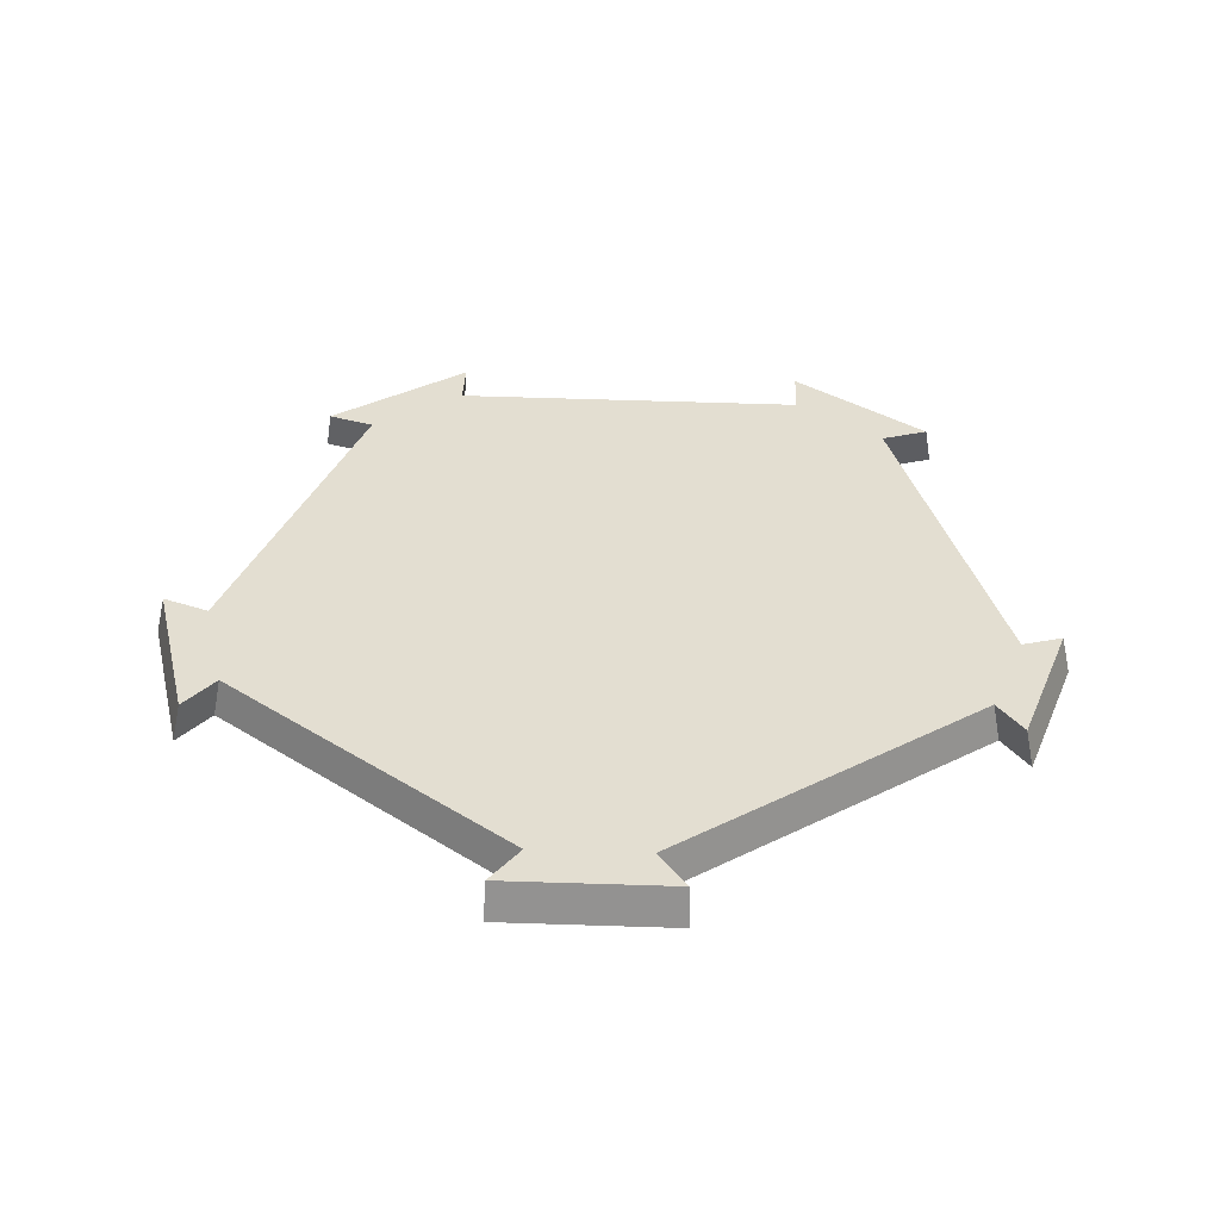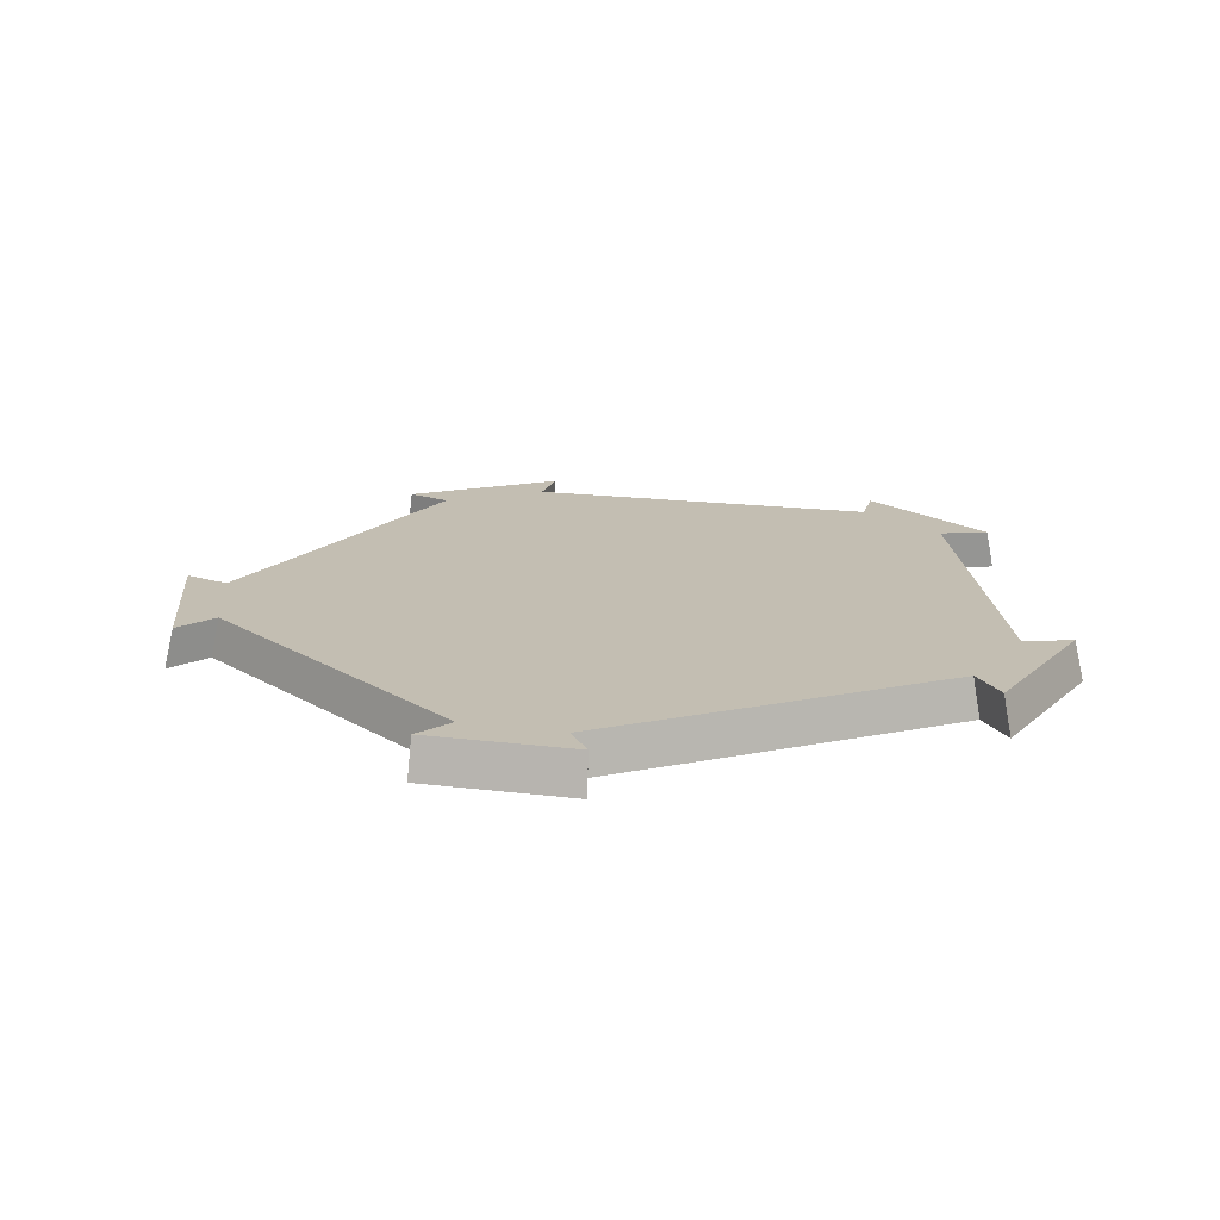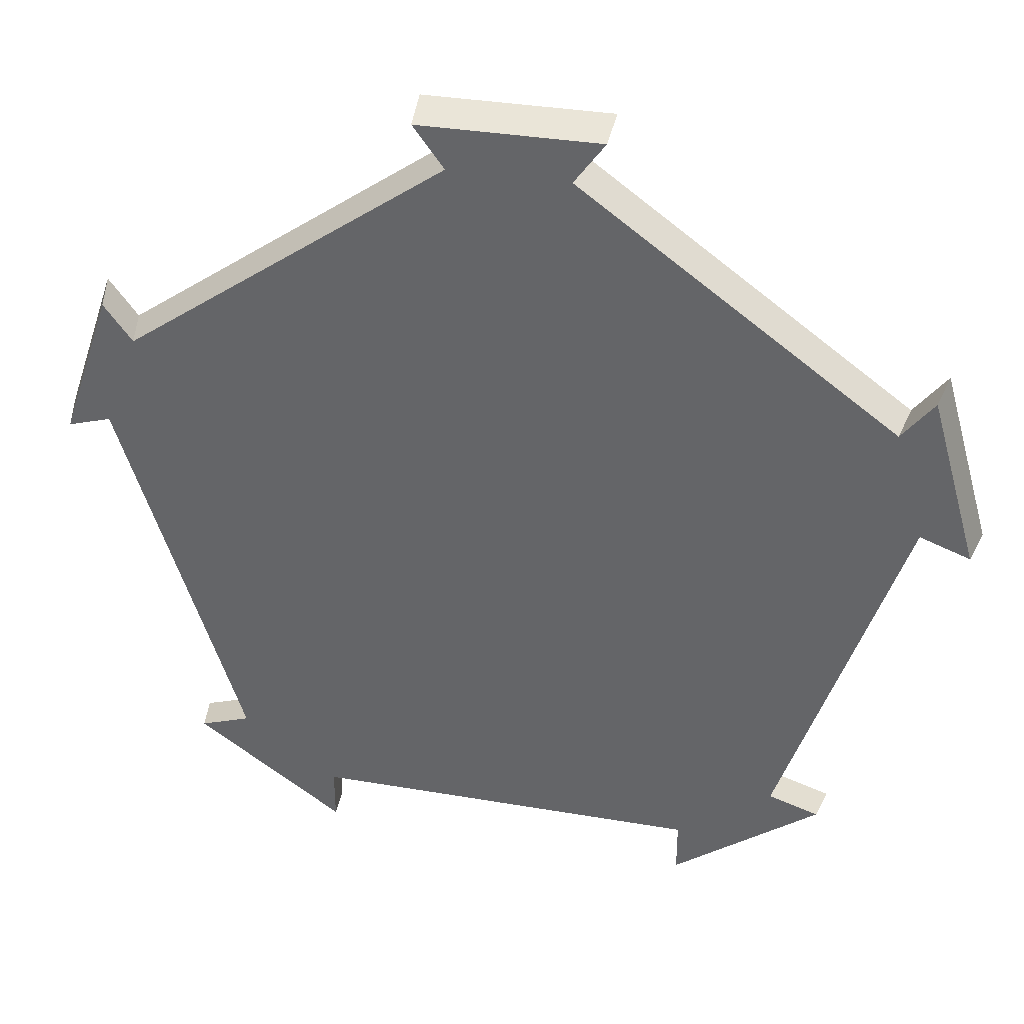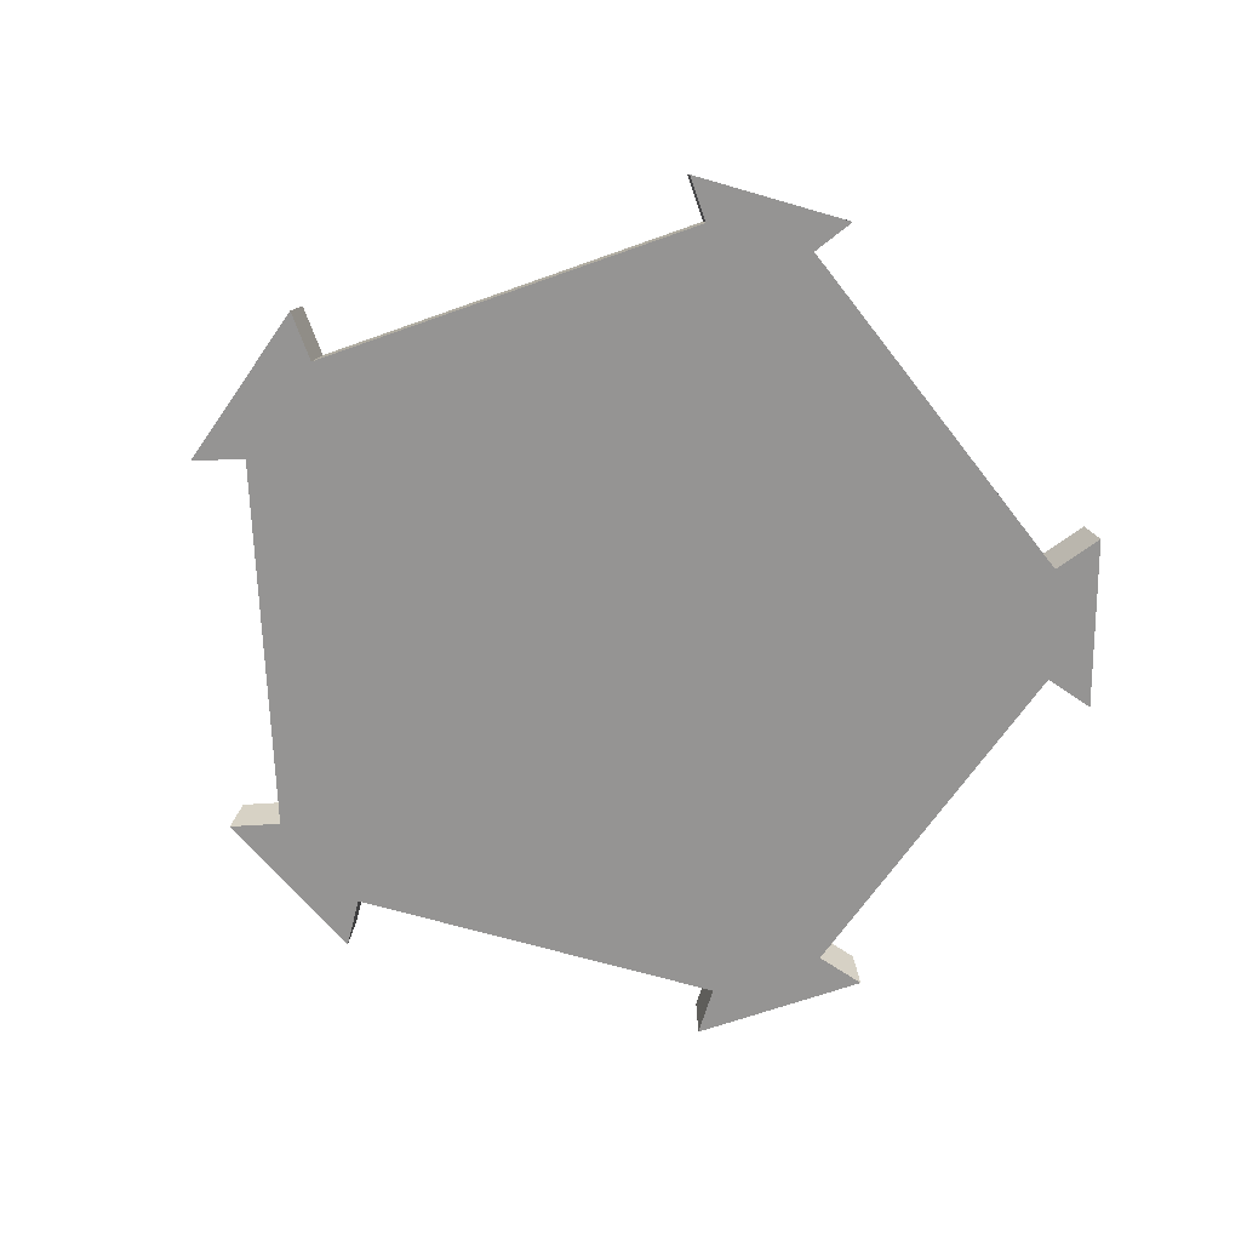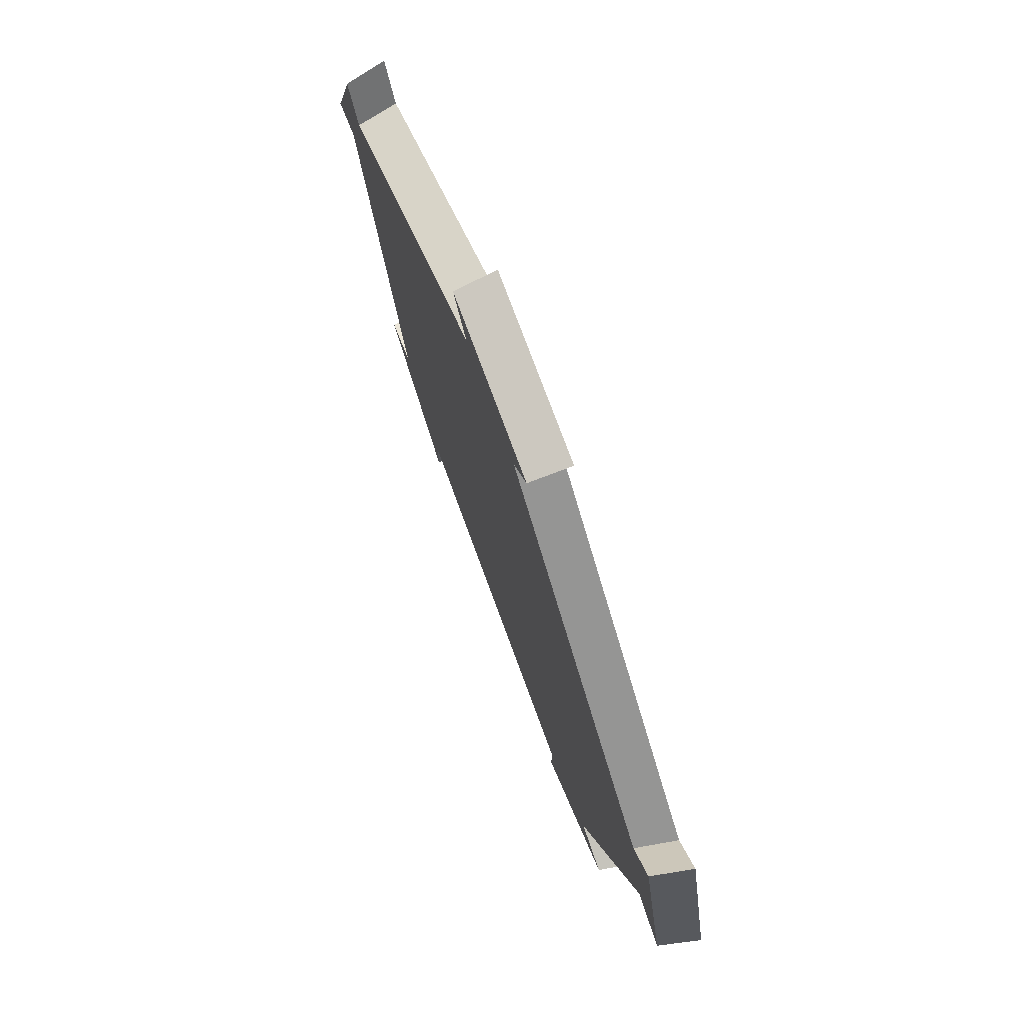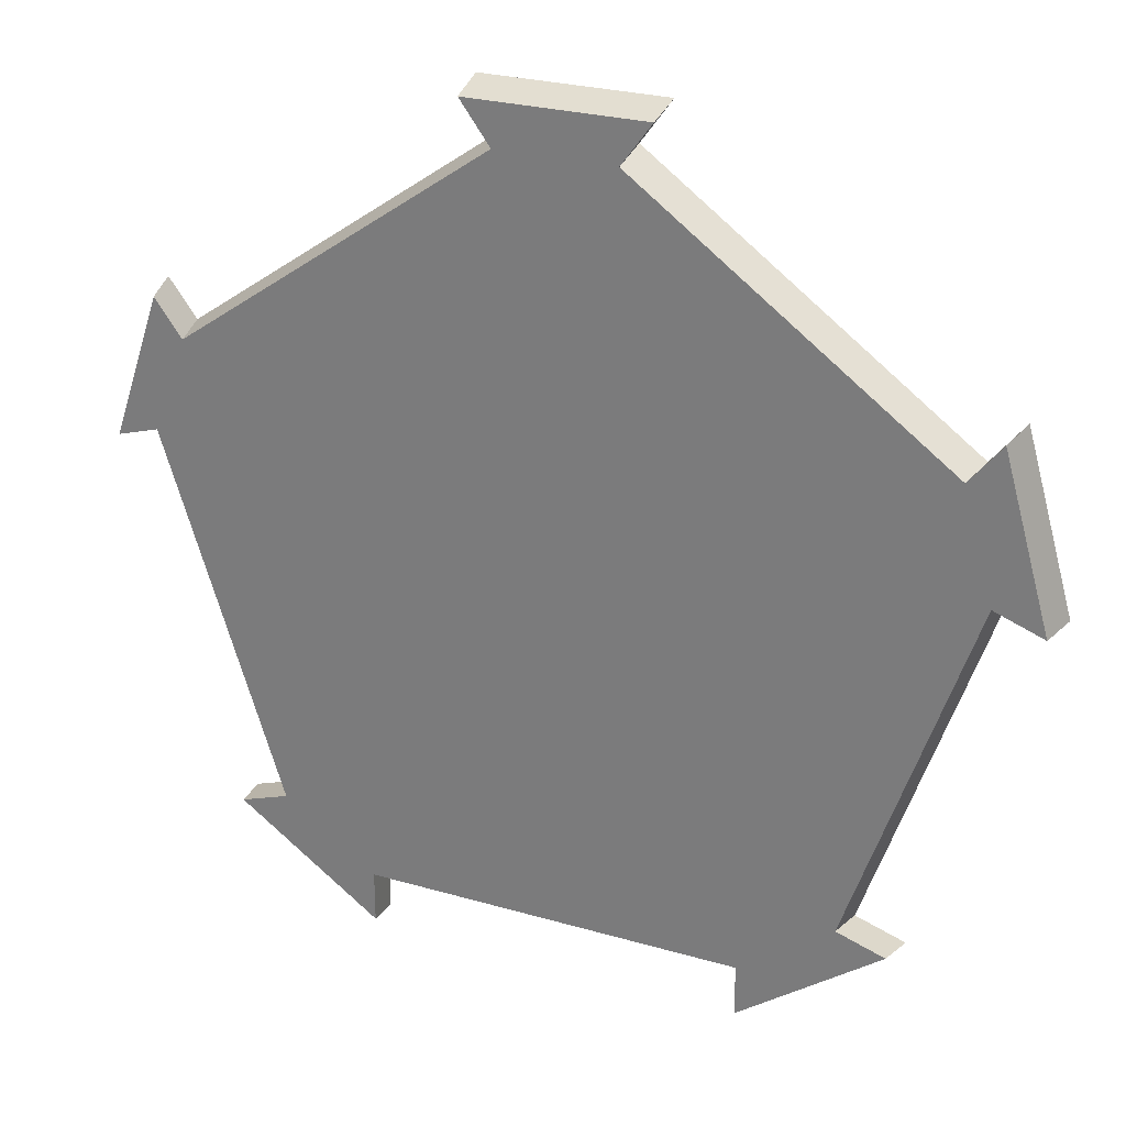
<metadata>
{"format":"obj","ext":"obj","renderer":"f3d","projection":"perspective","resolution":1024,"background":"white","views":[{"elev":36.1,"azim":2.5,"up":"+Y"},{"elev":17.5,"azim":85.3,"up":"+Y"},{"elev":36.6,"azim":-168.0,"up":"+Z"},{"elev":-67.1,"azim":55.2,"up":"+Y"},{"elev":75.0,"azim":-110.2,"up":"+Z"},{"elev":27.1,"azim":-156.5,"up":"+Z"}]}
</metadata>
<code>
o Mesh1_Model
v -0.1793 0.06 1.198
v 0.1661 0.06 1.198
v -1.188 0.06 0.186
v 0.87 -0.06 -0.8816
v 1.202 0.06 0.2478
v 0.8523 0.06 -0.8636
v 1.227 -0.06 0.253
v 1.122 -0.06 0.5449
v 1.099 0.06 0.5338
v 0.1695 -0.06 1.223
v -0.1831 -0.06 1.223
v -1.098 0.06 0.517
v -1.121 -0.06 0.5278
v -1.212 -0.06 0.1899
v -0.8319 0.06 -0.8743
v -0.8493 -0.06 -0.8925
v -0.5632 -0.06 -1.096
v -0.5516 0.06 -1.074
v 0.584 -0.06 -1.085
v 0.5721 0.06 -1.063
f 1 2 3
f 5 4 6
f 9 10 8
f 12 11 1
f 15 14 3
f 18 19 17
f 10 11 14
f 5 6 9
f 6 20 9
f 20 18 3
f 2 20 3
f 2 9 20
f 18 15 3
f 12 1 3
f 5 7 4
f 9 2 10
f 12 13 11
f 15 16 14
f 18 20 19
f 17 19 14
f 19 4 8
f 14 19 10
f 4 7 8
f 14 16 17
f 8 10 19
f 11 13 14
o Mesh1_Model.001
v 1.202 0.06 0.2478
v 1.327 0.06 0.2109
v 1.227 -0.06 0.253
v 1.181 0.06 0.646
v 1.355 -0.06 0.2154
v 1.122 -0.06 0.5449
v 1.206 -0.06 0.6594
v 1.099 0.06 0.5338
f 22 23 21
f 24 25 22
f 24 26 27
f 24 22 21
f 28 24 21
f 22 25 23
f 24 27 25
f 24 28 26
f 23 25 27
f 23 27 26
o Mesh1_Model.002
v 0.9977 0.06 -0.9121
v 0.584 -0.06 -1.243
v 0.5721 0.06 -1.218
v 0.87 -0.06 -0.8816
v 1.018 -0.06 -0.9311
v 0.8523 0.06 -0.8636
v 0.584 -0.06 -1.085
v 0.5721 0.06 -1.063
f 29 30 31
f 29 32 33
f 31 35 36
f 34 29 31
f 34 31 36
f 29 33 30
f 29 34 32
f 31 30 35
f 35 30 32
f 30 33 32
o Mesh1_Model.003
v -0.8319 0.06 -0.8743
v -0.9772 0.06 -0.9228
v -0.8493 -0.06 -0.8925
v -0.5516 0.06 -1.229
v -0.9977 -0.06 -0.942
v -0.5632 -0.06 -1.096
v -0.5632 -0.06 -1.254
v -0.5516 0.06 -1.074
f 38 39 37
f 40 41 38
f 40 42 43
f 44 40 37
f 40 38 37
f 38 41 39
f 40 43 41
f 40 44 42
f 41 43 39
f 43 42 39
o Mesh1_Model.004
v -1.188 0.06 0.186
v -1.098 0.06 0.517
v -1.192 0.06 0.6353
v -1.121 -0.06 0.5278
v -1.362 -0.06 0.1335
v -1.217 -0.06 0.6485
v -1.334 0.06 0.1307
v -1.212 -0.06 0.1899
f 47 48 46
f 47 49 50
f 51 52 49
f 45 51 47
f 45 47 46
f 47 50 48
f 47 51 49
f 51 45 52
f 50 49 52
f 48 50 52
o Mesh1_Model.005
v -0.1793 0.06 1.198
v 0.1661 0.06 1.198
v 0.1695 -0.06 1.223
v 0.2556 0.06 1.322
v -0.2685 0.06 1.322
v 0.2609 -0.06 1.35
v -0.1831 -0.06 1.223
v -0.2742 -0.06 1.35
f 56 55 54
f 57 58 56
f 57 59 60
f 57 56 54
f 53 57 54
f 56 58 55
f 57 60 58
f 57 53 59
f 55 58 60
f 55 60 59

</code>
